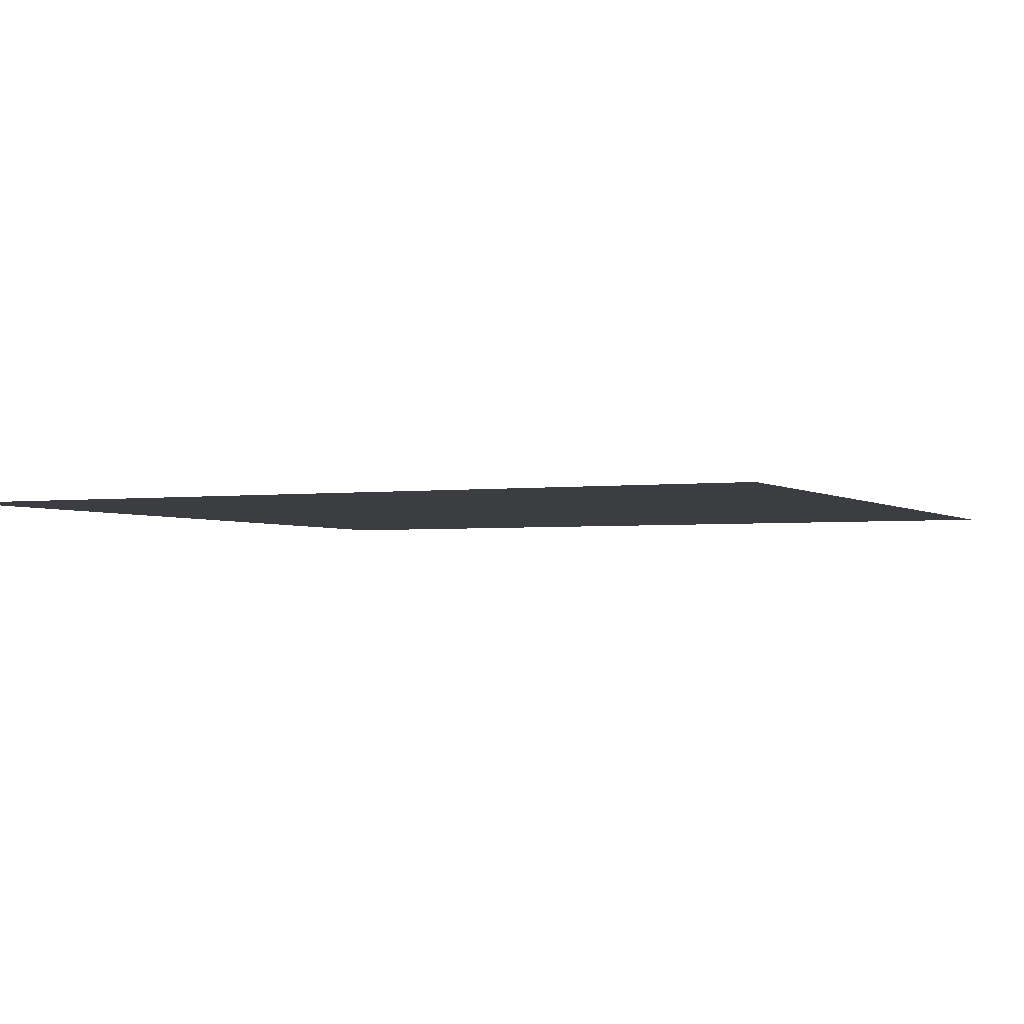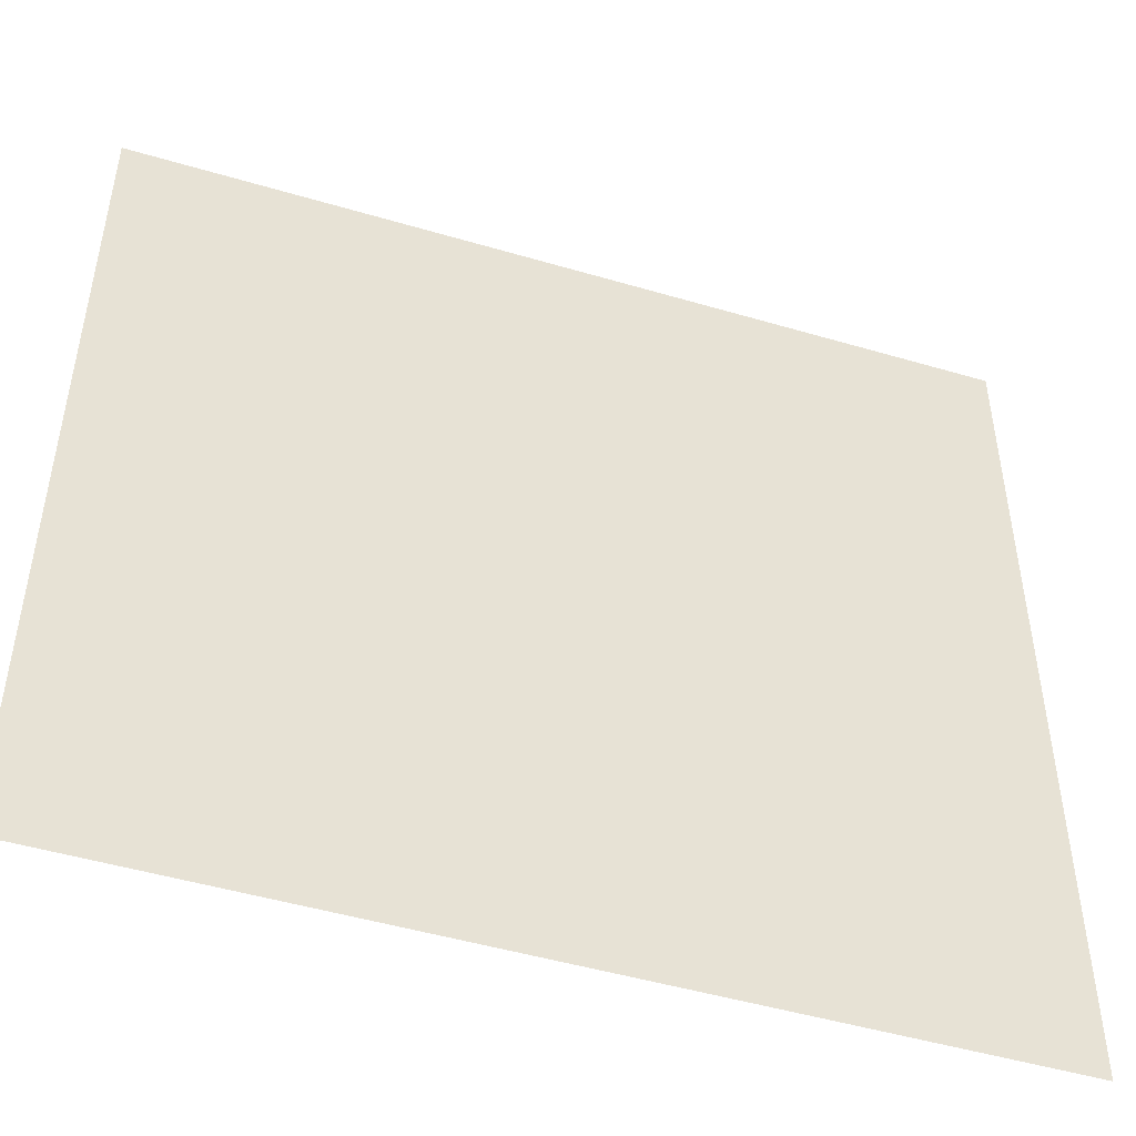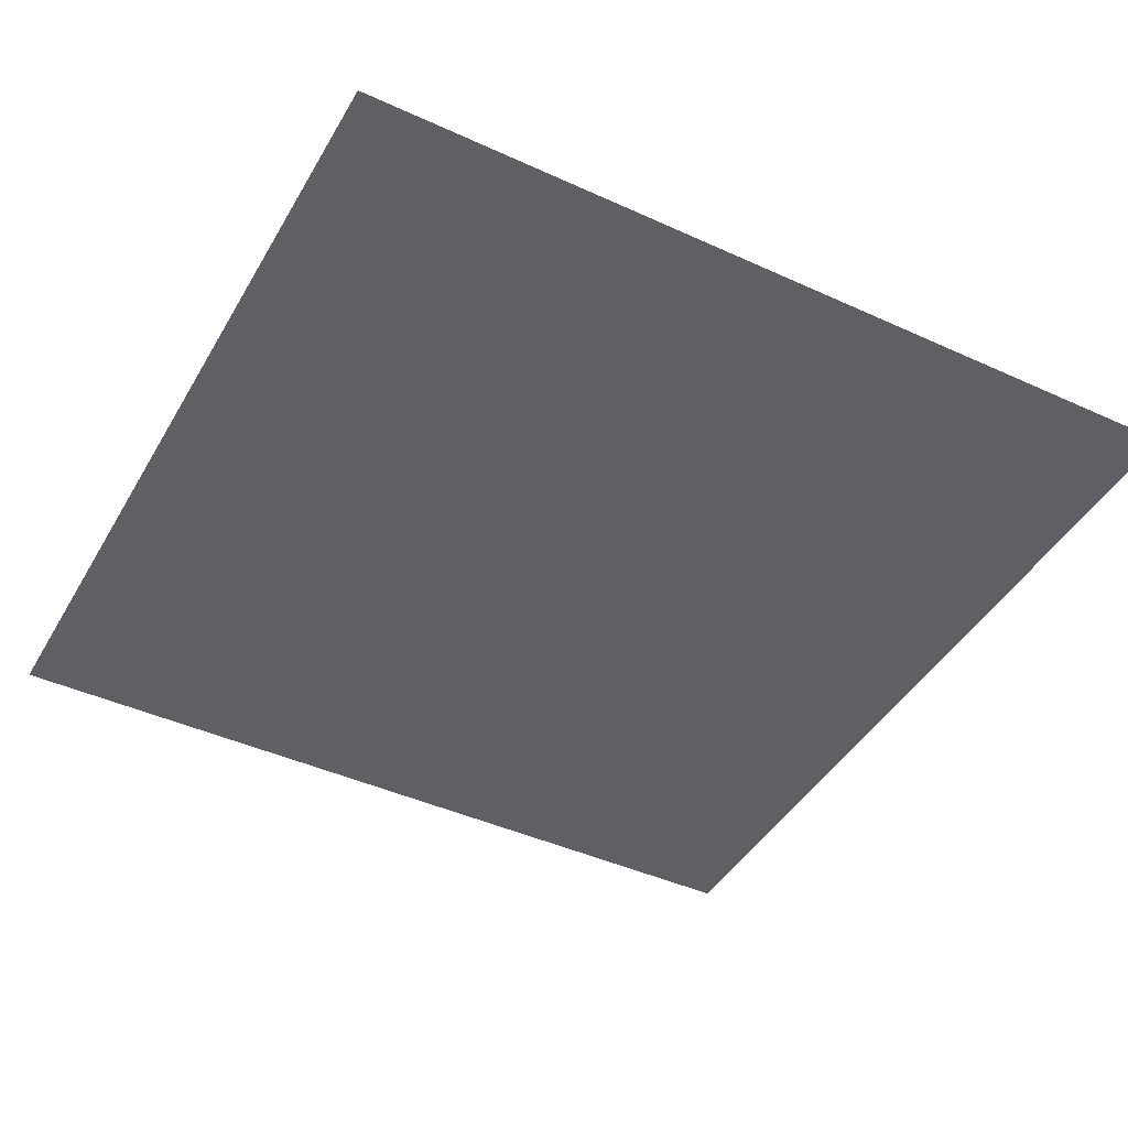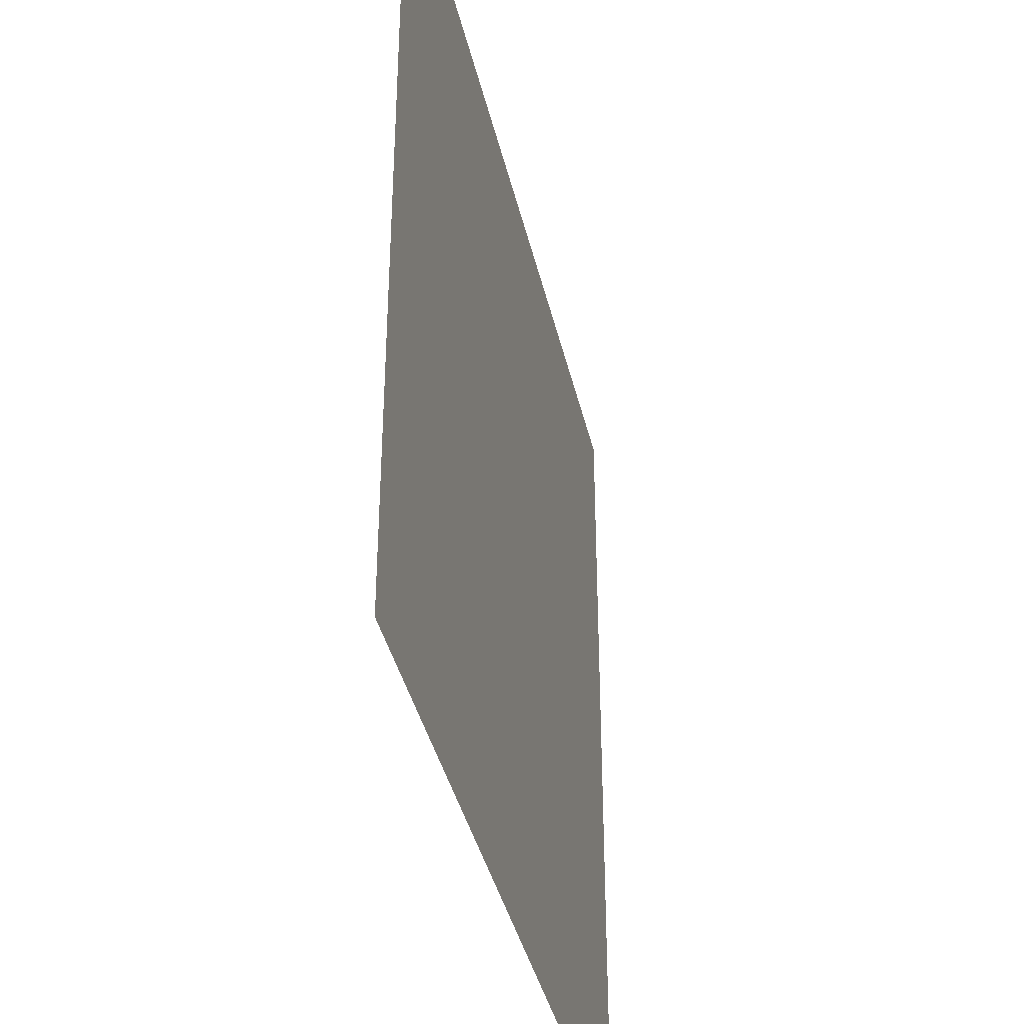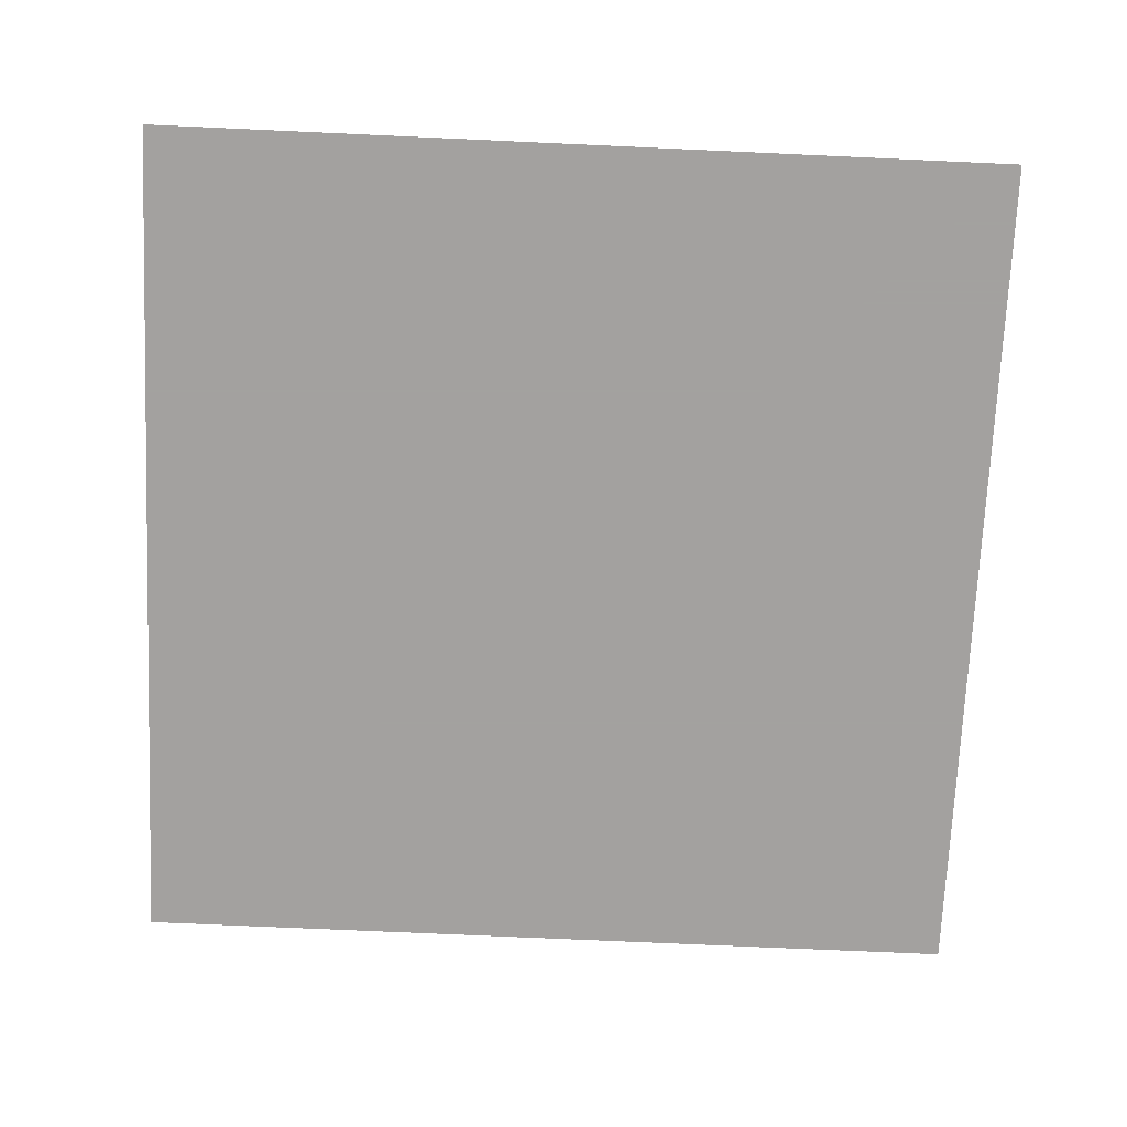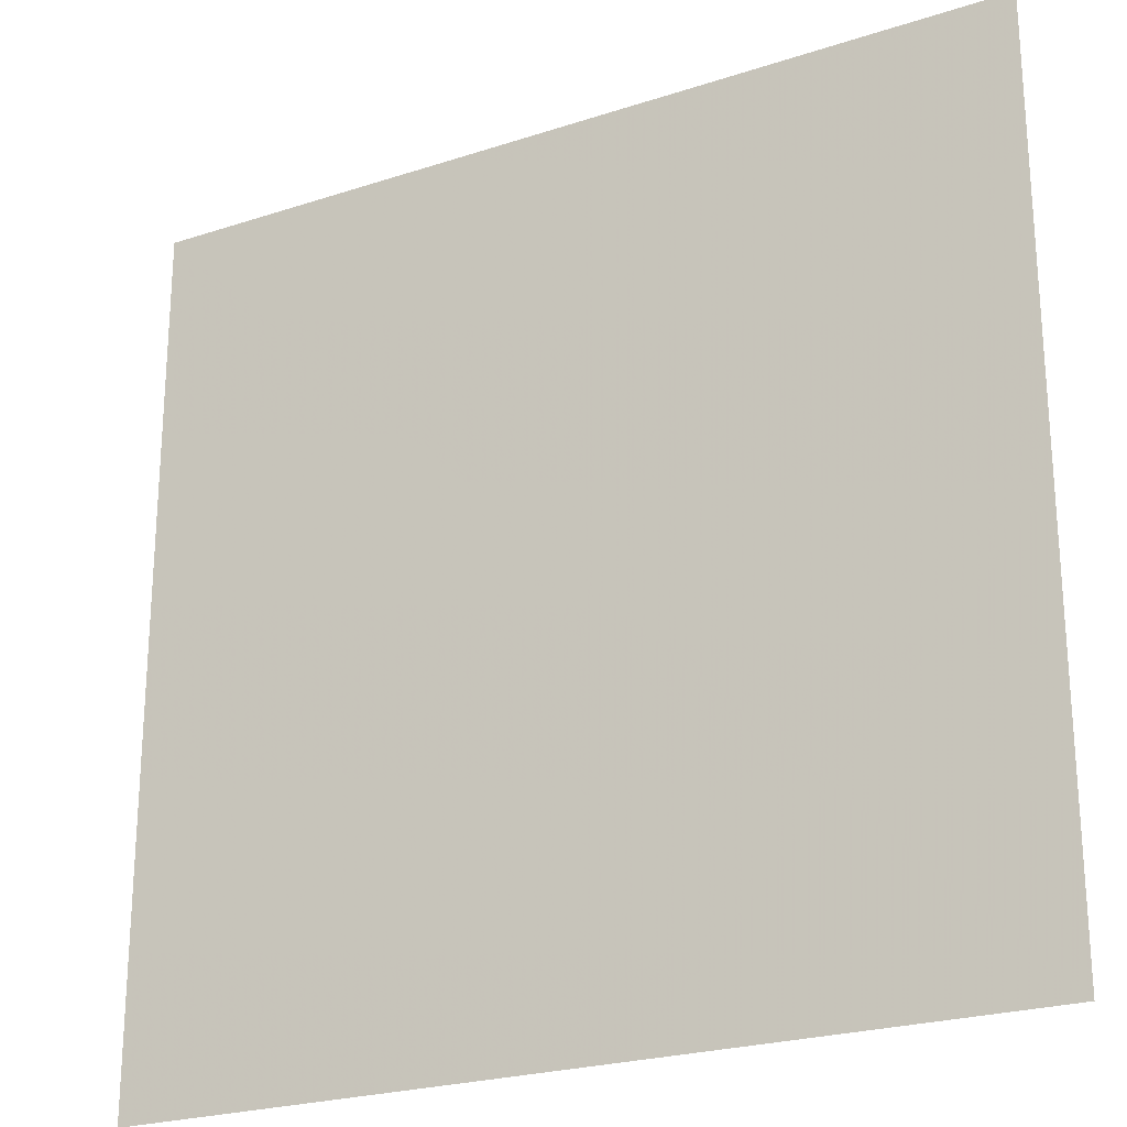
<metadata>
{"format":"obj","ext":"obj","renderer":"f3d","projection":"perspective","resolution":1024,"background":"white","views":[{"elev":-2.6,"azim":-155.2,"up":"+Z"},{"elev":-48.7,"azim":-18.2,"up":"+Y"},{"elev":-43.6,"azim":151.7,"up":"+Z"},{"elev":-38.8,"azim":-77.3,"up":"+Y"},{"elev":-72.3,"azim":87.4,"up":"+Z"},{"elev":-23.7,"azim":-151.2,"up":"+Y"}]}
</metadata>
<code>
g Plane_a_0002
v -0.05 0.05 -7.637e-07
v -0.05 -0.05 -7.637e-07
v 0.05 0.05 -7.637e-07
v 0.05 -0.05 -7.637e-07
g Plane_a_0002_0
f 3 2 1
f 2 3 4

</code>
